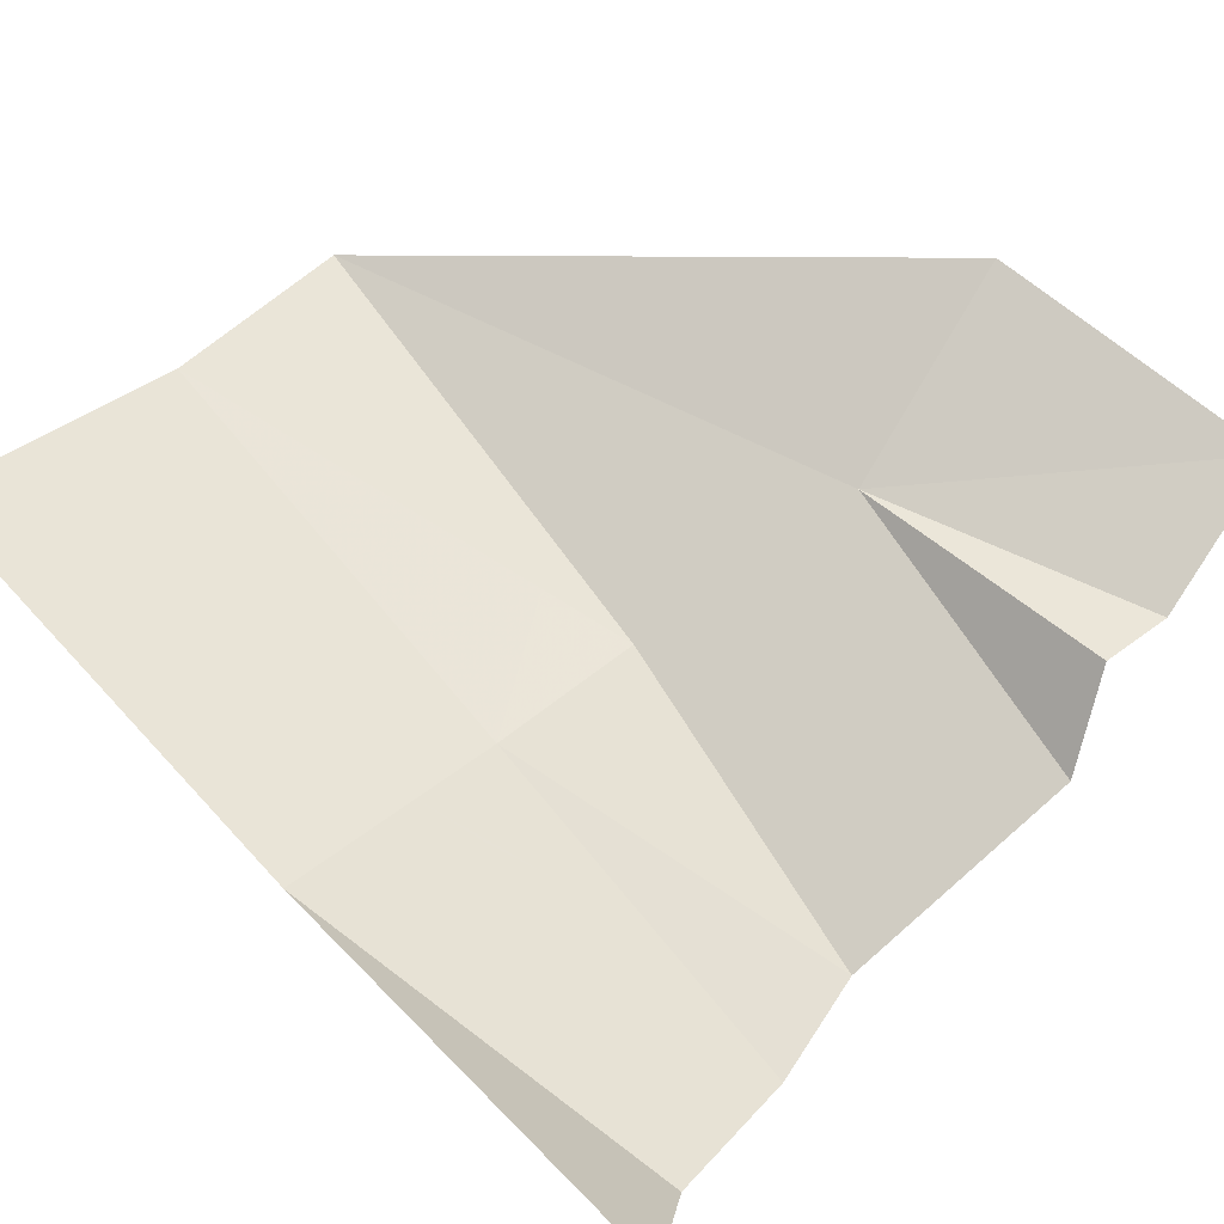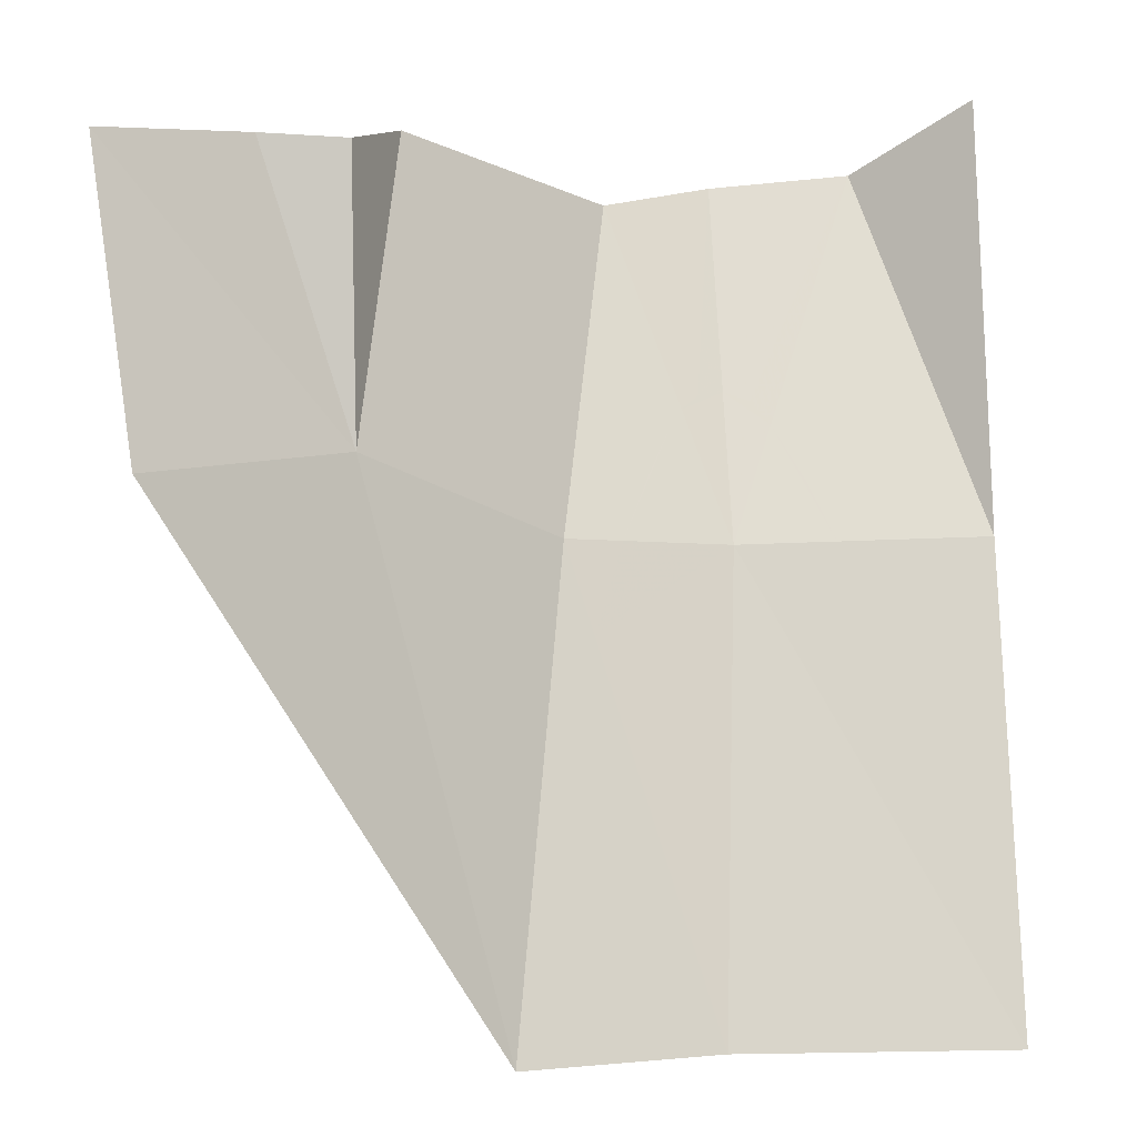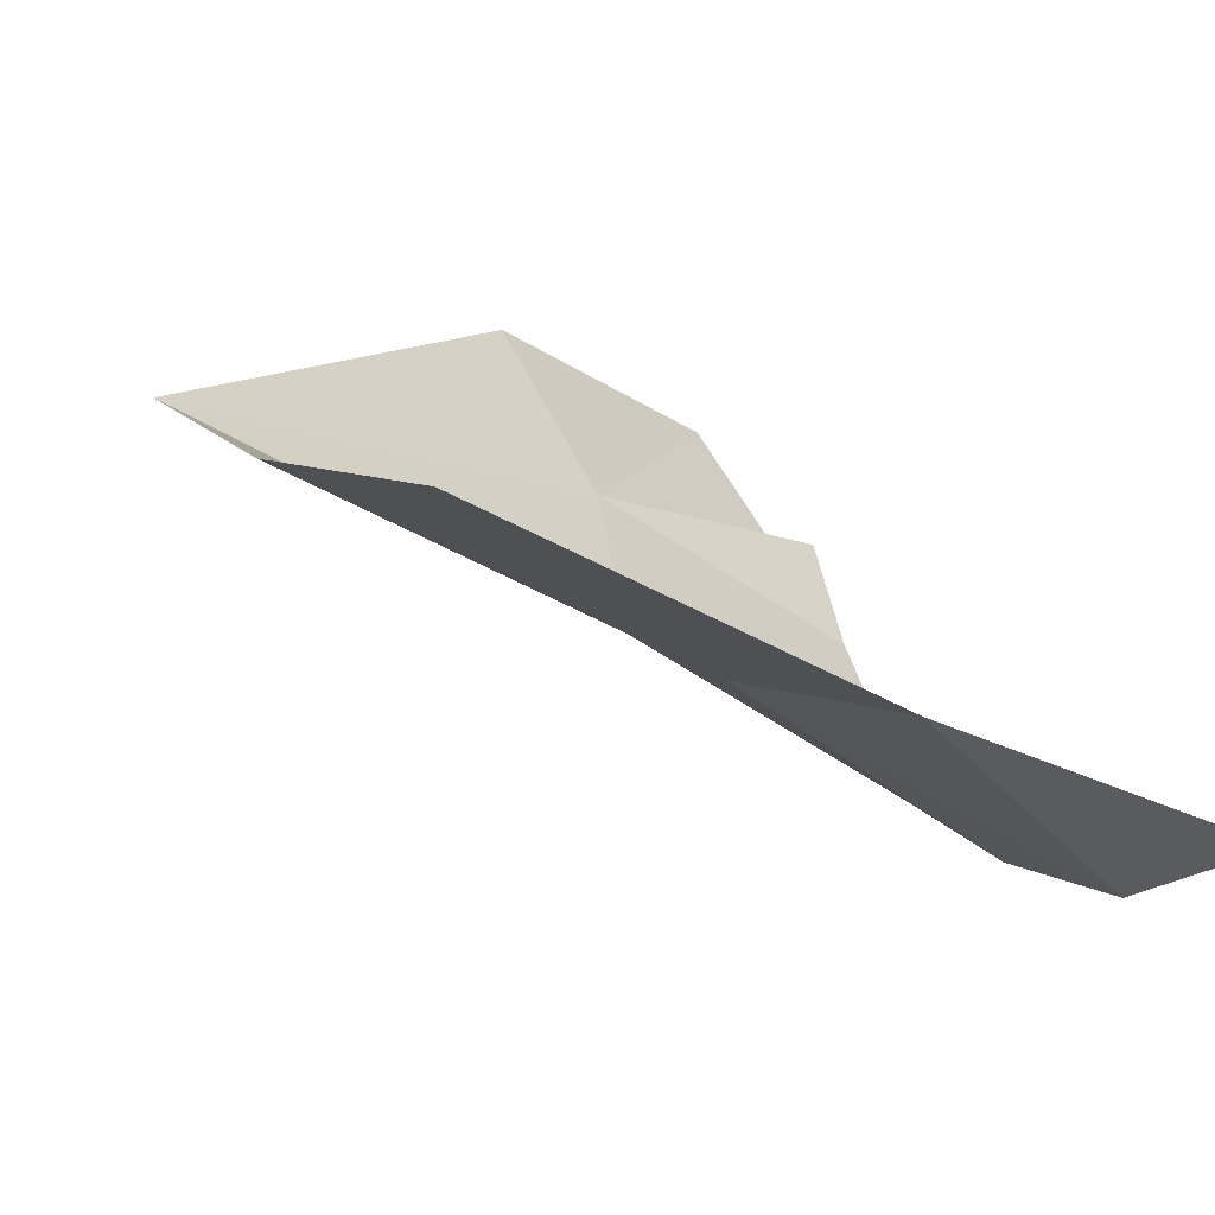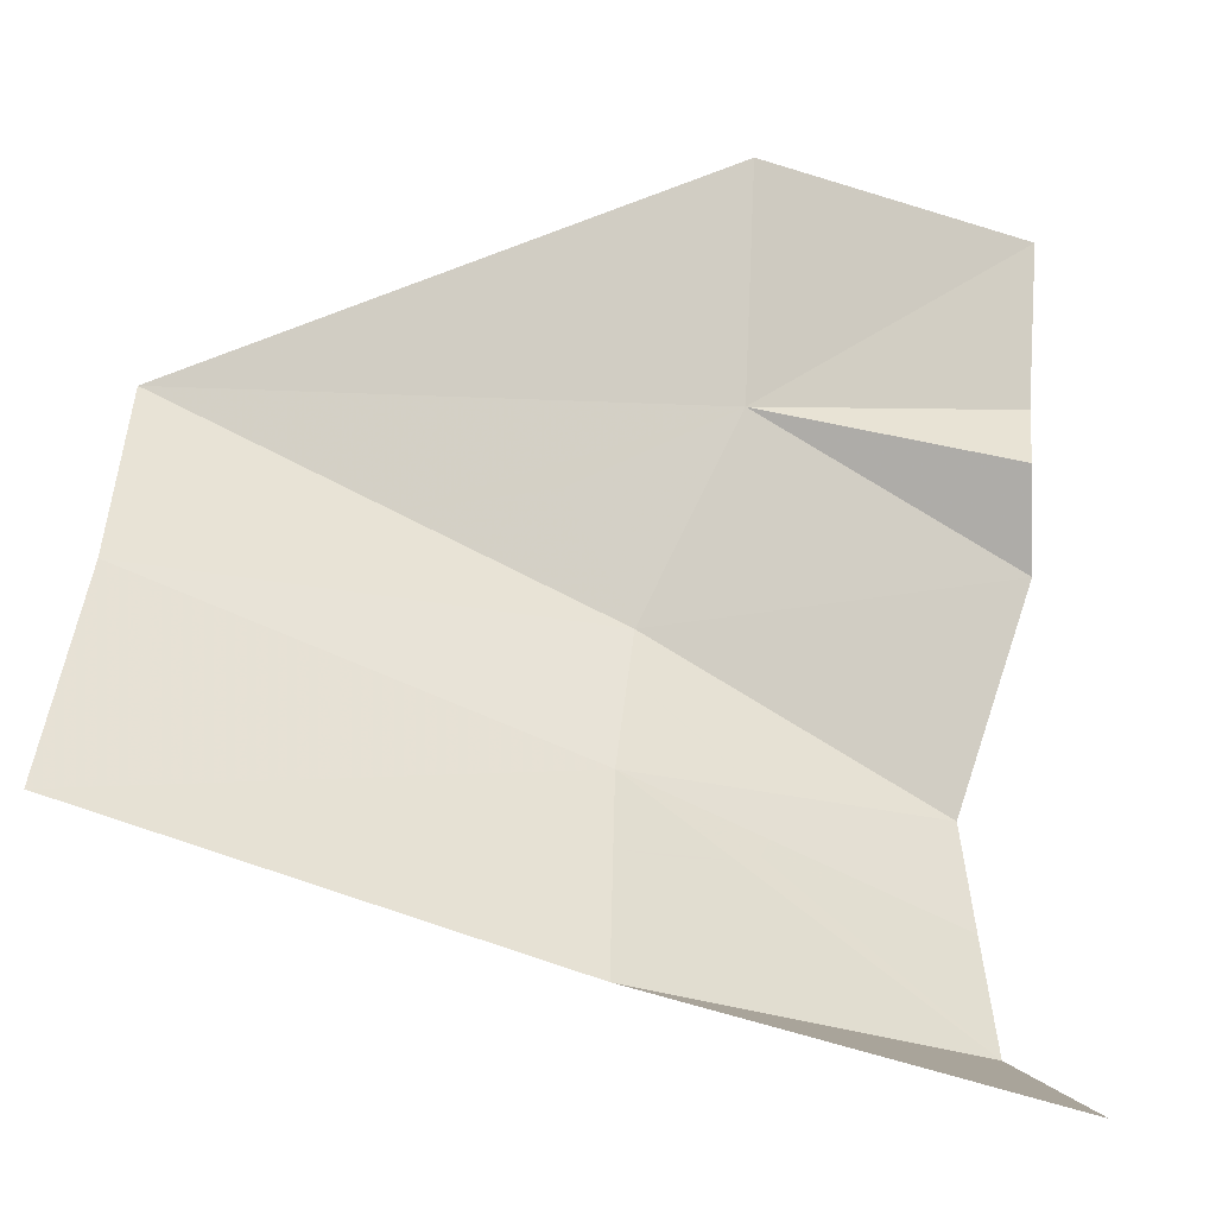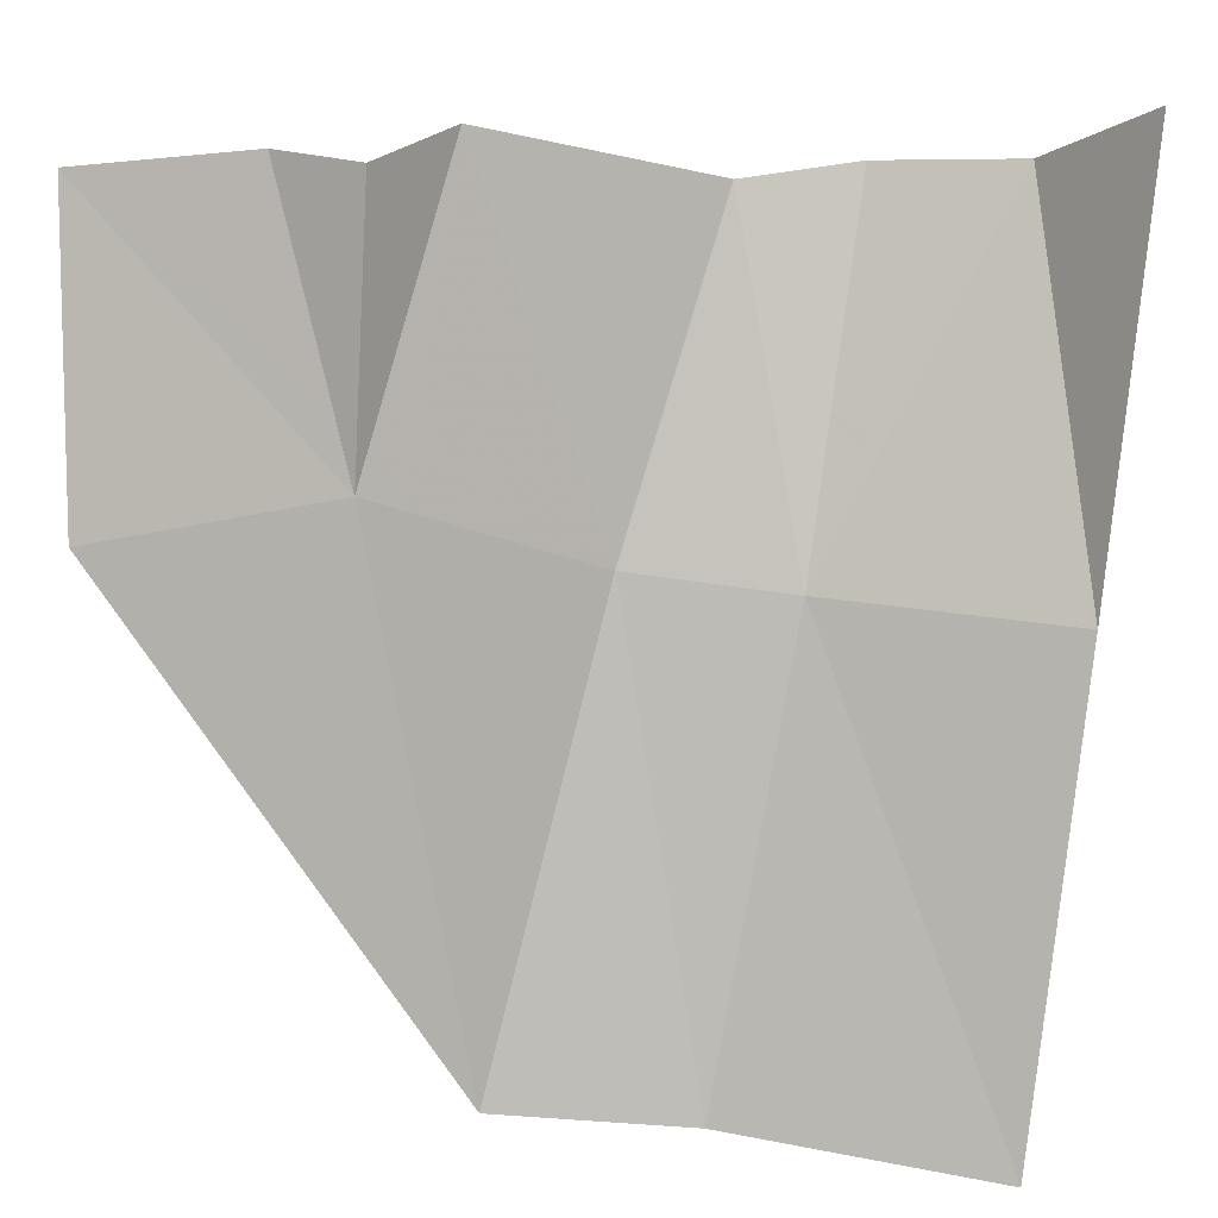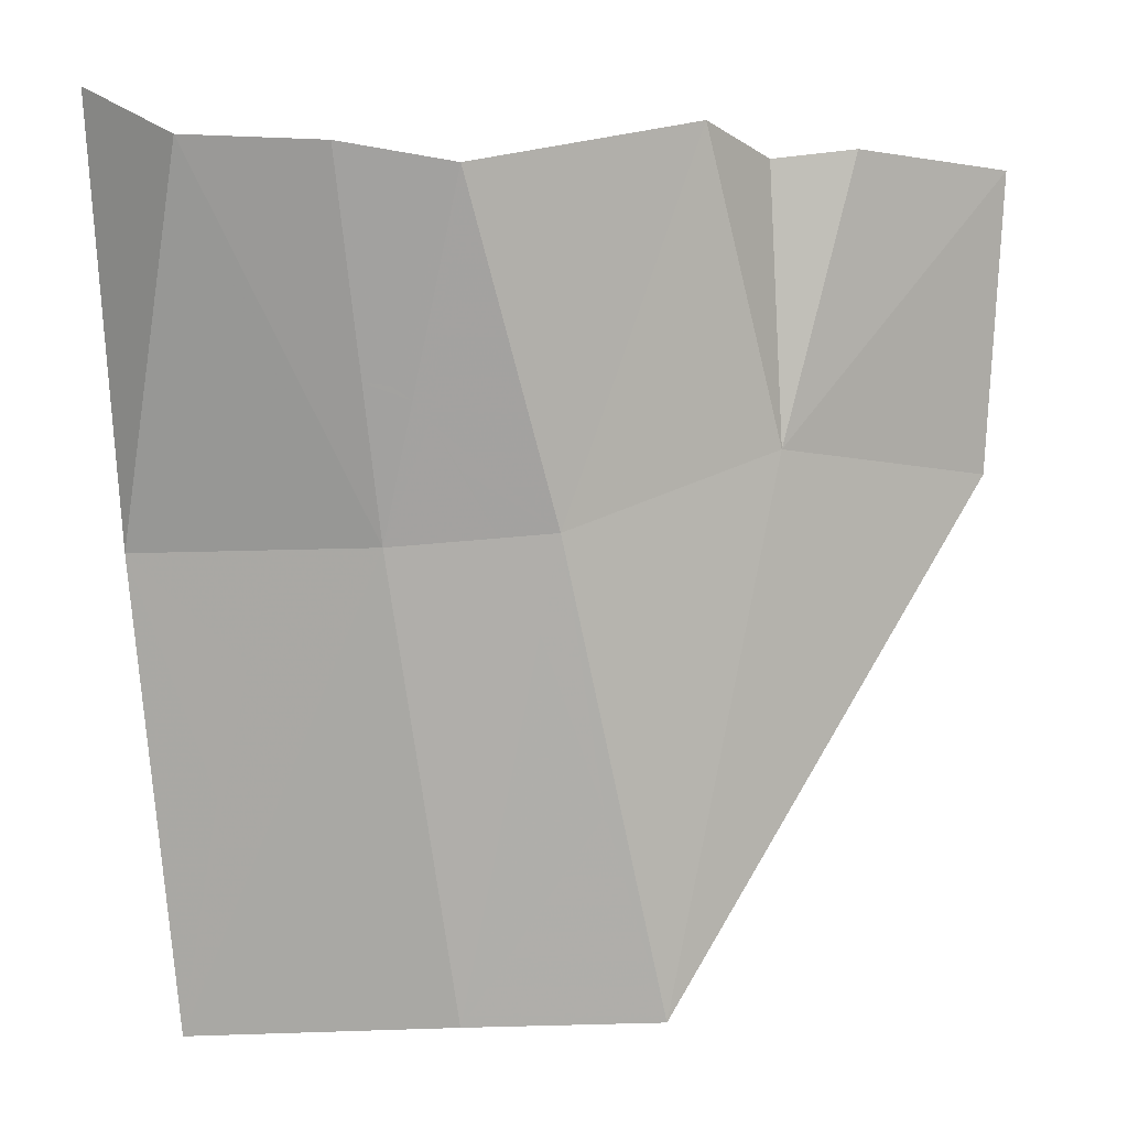
<metadata>
{"format":"obj","ext":"obj","renderer":"f3d","projection":"perspective","resolution":1024,"background":"white","views":[{"elev":34.2,"azim":-47.2,"up":"+Y"},{"elev":9.5,"azim":176.1,"up":"+Z"},{"elev":4.6,"azim":-124.6,"up":"+Y"},{"elev":37.5,"azim":-87.9,"up":"+Y"},{"elev":27.9,"azim":-162.3,"up":"+Z"},{"elev":-11.3,"azim":12.6,"up":"+Z"}]}
</metadata>
<code>
v 0.2149 -0.0268 -2.255
v 0.2396 -0.03045 -2.247
v 0.2418 -0.1359 -2.065
v 0.1071 -0.1482 -2.054
v 0.1971 -0.0155 -2.276
v 0.2149 -0.0268 -2.255
v 0.2418 -0.1359 -2.065
v 0.1683 0.01245 -2.324
v 0.1971 -0.0155 -2.276
v 0.1071 -0.1482 -2.054
v 0.1683 0.01245 -2.324
v 0.1071 -0.1482 -2.054
v 0 0.0384 -2.372
v 0.1437 0.0423 -2.375
v 0.392 0.07065 -2.365
v 0.3665 0.1021 -2.448
v 0.4076 0.182 -2.601
v 0.4183 0.1701 -2.569
v 0.3665 0.1021 -2.448
v 0.392 0.07065 -2.365
v 0.3387 0.06175 -2.369
v 0.568 0.1658 -2.245
v 0.5726 0.1733 -2.232
v 0.5736 0.1272 -2.015
v 0.5312 0.0318 -2.01
v 0.6532 0.1316 -2.011
v 0.5736 0.1272 -2.015
v 0.5726 0.1733 -2.232
v 0.5896 0.1713 -2.217
v 0 0.0384 -2.372
v 0.1071 -0.1482 -2.054
v 0 -0.09695 -1.982
v 0.4721 0.1605 -2.43
v 0.5329 0.1576 -2.293
v 0.392 0.07065 -2.365
v 0.4183 0.1701 -2.569
v 0.4721 0.1605 -2.43
v 0.392 0.07065 -2.365
v 0.1026 0.08175 -2.469
v 0.1437 0.0423 -2.375
v 0 0.0384 -2.372
v 0.05985 0.1298 -2.584
v 0.1026 0.08175 -2.469
v 0 0.0384 -2.372
v 0 0.2179 -2.793
v 0.05985 0.1298 -2.584
v 0 0.0384 -2.372
v 0.2633 -0.02215 -2.249
v 0.3438 -0.09795 -2.08
v 0.2418 -0.1359 -2.065
v 0.2396 -0.03045 -2.247
v 0.2794 -0.01105 -2.26
v 0.2918 0.0007 -2.277
v 0.3438 -0.09795 -2.08
v 0.2633 -0.02215 -2.249
v 0.2794 -0.01105 -2.26
v 0.3438 -0.09795 -2.08
v 0.2918 0.0007 -2.277
v 0.3126 0.02615 -2.315
v 0.392 0.07065 -2.365
v 0.3438 -0.09795 -2.08
v 0.3126 0.02615 -2.315
v 0.3387 0.06175 -2.369
v 0.392 0.07065 -2.365
v 0.7791 0.2343 -2.006
v 0.6532 0.1316 -2.011
v 0.5896 0.1713 -2.217
v 0.7603 0.2295 -2.03
v 0.568 0.1658 -2.245
v 0.5312 0.0318 -2.01
v 0.5329 0.1576 -2.293
v 0.5312 0.0318 -2.01
v 0.3438 -0.09795 -2.08
v 0.392 0.07065 -2.365
v 0.5329 0.1576 -2.293
v 0.2396 -0.03045 -2.247
v 0.2149 -0.0268 -2.255
v 0.1971 -0.0155 -2.276
v 0.2379 0.04485 -2.377
v 0.1437 0.0423 -2.375
v 0.2379 0.04485 -2.377
v 0.1971 -0.0155 -2.276
v 0.1683 0.01245 -2.324
v 0.4457 0.274 -2.782
v 0.4076 0.182 -2.601
v 0.2626 0.2304 -2.787
v 0.4076 0.182 -2.601
v 0.4457 0.274 -2.782
v 0.4183 0.1701 -2.569
v 0.2626 0.2304 -2.787
v 0.4076 0.182 -2.601
v 0.3665 0.1021 -2.448
v 0.3665 0.1021 -2.448
v 0.3387 0.06175 -2.369
v 0.2379 0.04485 -2.377
v 0.2626 0.2304 -2.787
v 0.2379 0.04485 -2.377
v 0 0.2179 -2.793
v 0.2626 0.2304 -2.787
v 0.568 0.1658 -2.245
v 0.5724 0.182 -2.273
v 0.5726 0.1733 -2.232
v 0.5726 0.1733 -2.232
v 0.5724 0.182 -2.273
v 0.5896 0.1713 -2.217
v 0.5724 0.182 -2.273
v 0.4721 0.1605 -2.43
v 0.4183 0.1701 -2.569
v 0.4457 0.274 -2.782
v 0.5329 0.1576 -2.293
v 0.4721 0.1605 -2.43
v 0.5724 0.182 -2.273
v 0.1026 0.08175 -2.469
v 0.05985 0.1298 -2.584
v 0 0.2179 -2.793
v 0.2379 0.04485 -2.377
v 0.1437 0.0423 -2.375
v 0.1026 0.08175 -2.469
v 0.2379 0.04485 -2.377
v 0.2396 -0.03045 -2.247
v 0.2379 0.04485 -2.377
v 0.2794 -0.01105 -2.26
v 0.2633 -0.02215 -2.249
v 0.2918 0.0007 -2.277
v 0.2794 -0.01105 -2.26
v 0.2379 0.04485 -2.377
v 0.2918 0.0007 -2.277
v 0.2379 0.04485 -2.377
v 0.3387 0.06175 -2.369
v 0.3126 0.02615 -2.315
v 0.7428 0.3375 -2.269
v 0.5724 0.182 -2.273
v 0.4457 0.274 -2.782
v 0.7603 0.2295 -2.03
v 0.5724 0.182 -2.273
v 0.7428 0.3375 -2.269
v 0.7791 0.2343 -2.006
v 0.7603 0.2295 -2.03
v 0.7428 0.3375 -2.269
v 0.5896 0.1713 -2.217
v 0.5724 0.182 -2.273
v 0.7603 0.2295 -2.03
v 0.5724 0.182 -2.273
v 0.568 0.1658 -2.245
v 0.5329 0.1576 -2.293
g mesh6829378
f 1 2 3
f 4 5 6
f 6 7 4
f 8 9 10
f 11 12 13
f 13 14 11
f 15 16 17
f 17 18 15
f 19 20 21
f 22 23 24
f 24 25 22
f 26 27 28
f 28 29 26
f 30 31 32
f 33 34 35
f 36 37 38
f 39 40 41
f 42 43 44
f 45 46 47
f 48 49 50
f 50 51 48
f 52 53 54
f 55 56 57
f 58 59 60
f 60 61 58
f 62 63 64
f 65 66 67
f 67 68 65
f 69 70 71
f 72 73 74
f 74 75 72
f 76 77 78
f 78 79 76
f 80 81 82
f 82 83 80
f 84 85 86
f 87 88 89
f 90 91 92
f 93 94 95
f 95 96 93
f 97 98 99
f 100 101 102
f 103 104 105
f 106 107 108
f 108 109 106
f 110 111 112
f 113 114 115
f 115 116 113
f 117 118 119
f 120 121 122
f 122 123 120
f 124 125 126
f 127 128 129
f 129 130 127
f 131 132 133
f 134 135 136
f 137 138 139
f 140 141 142
f 143 144 145

</code>
